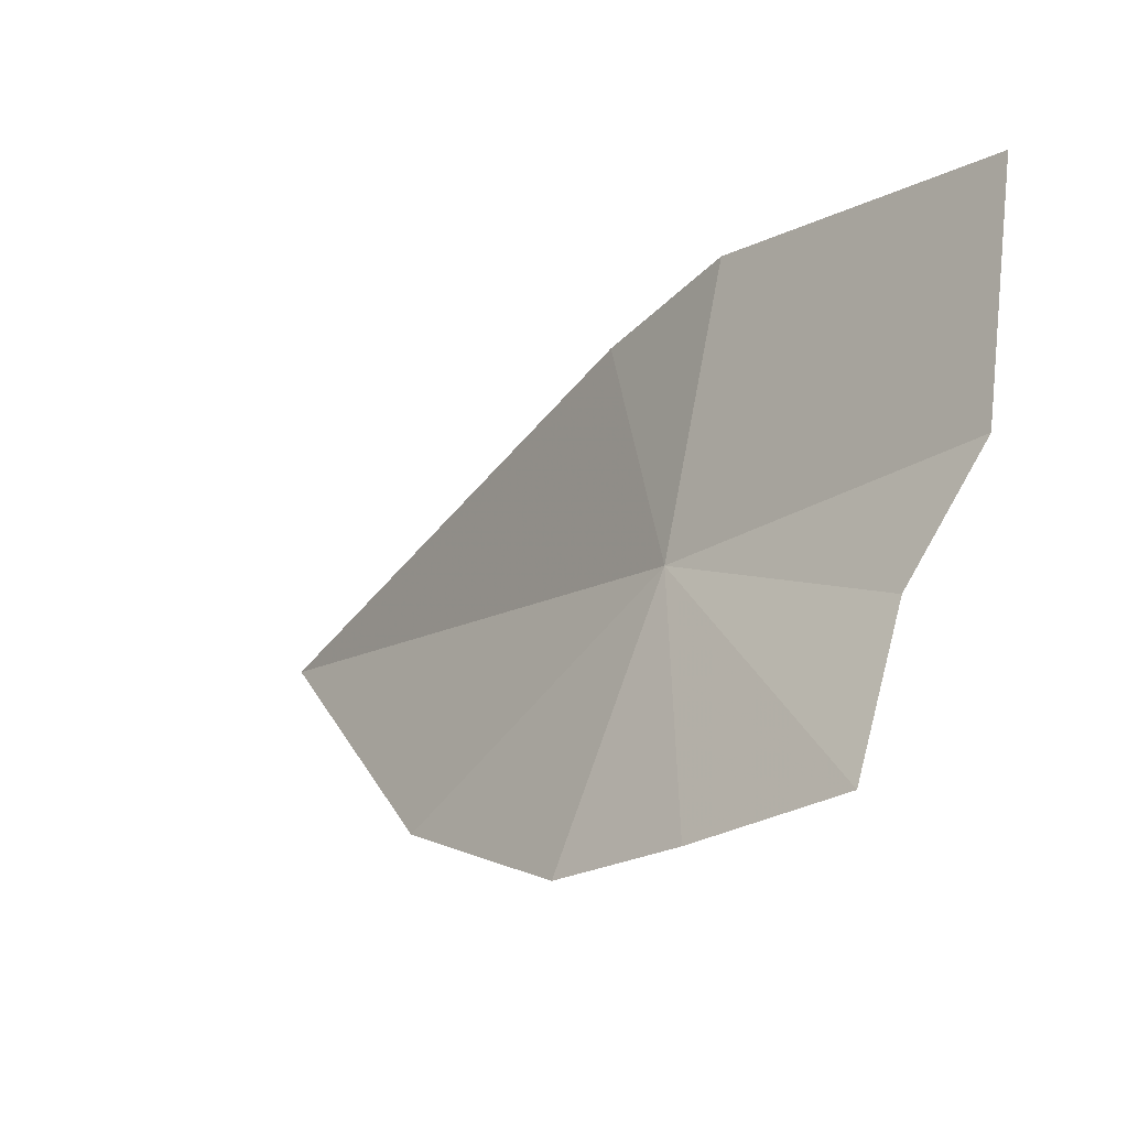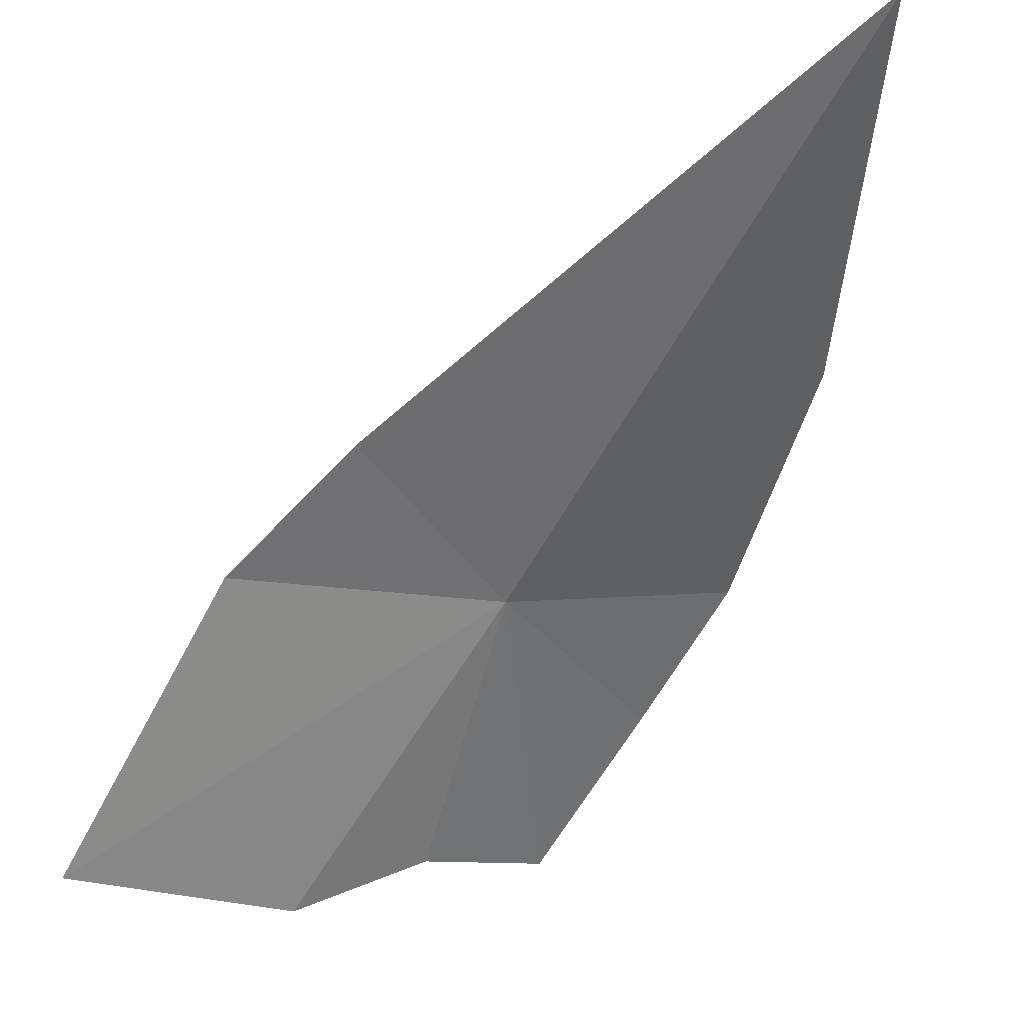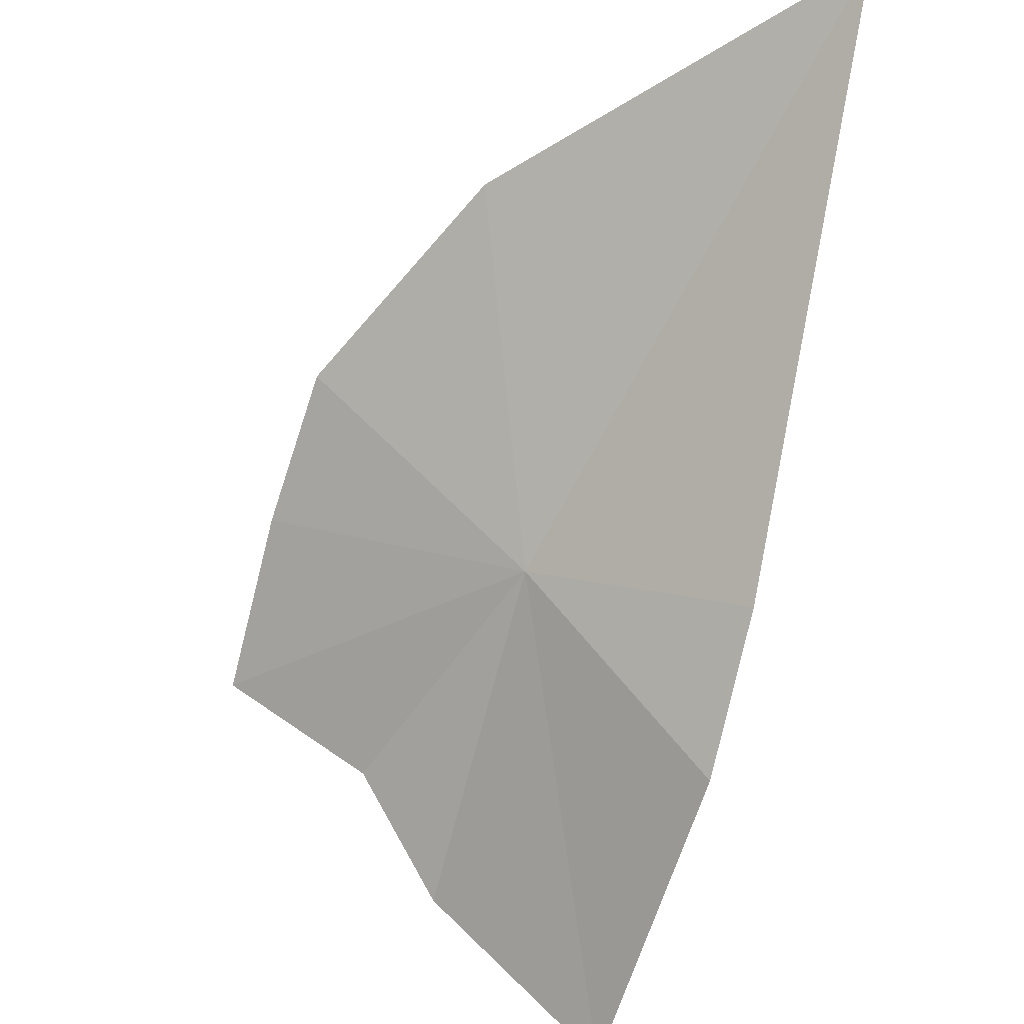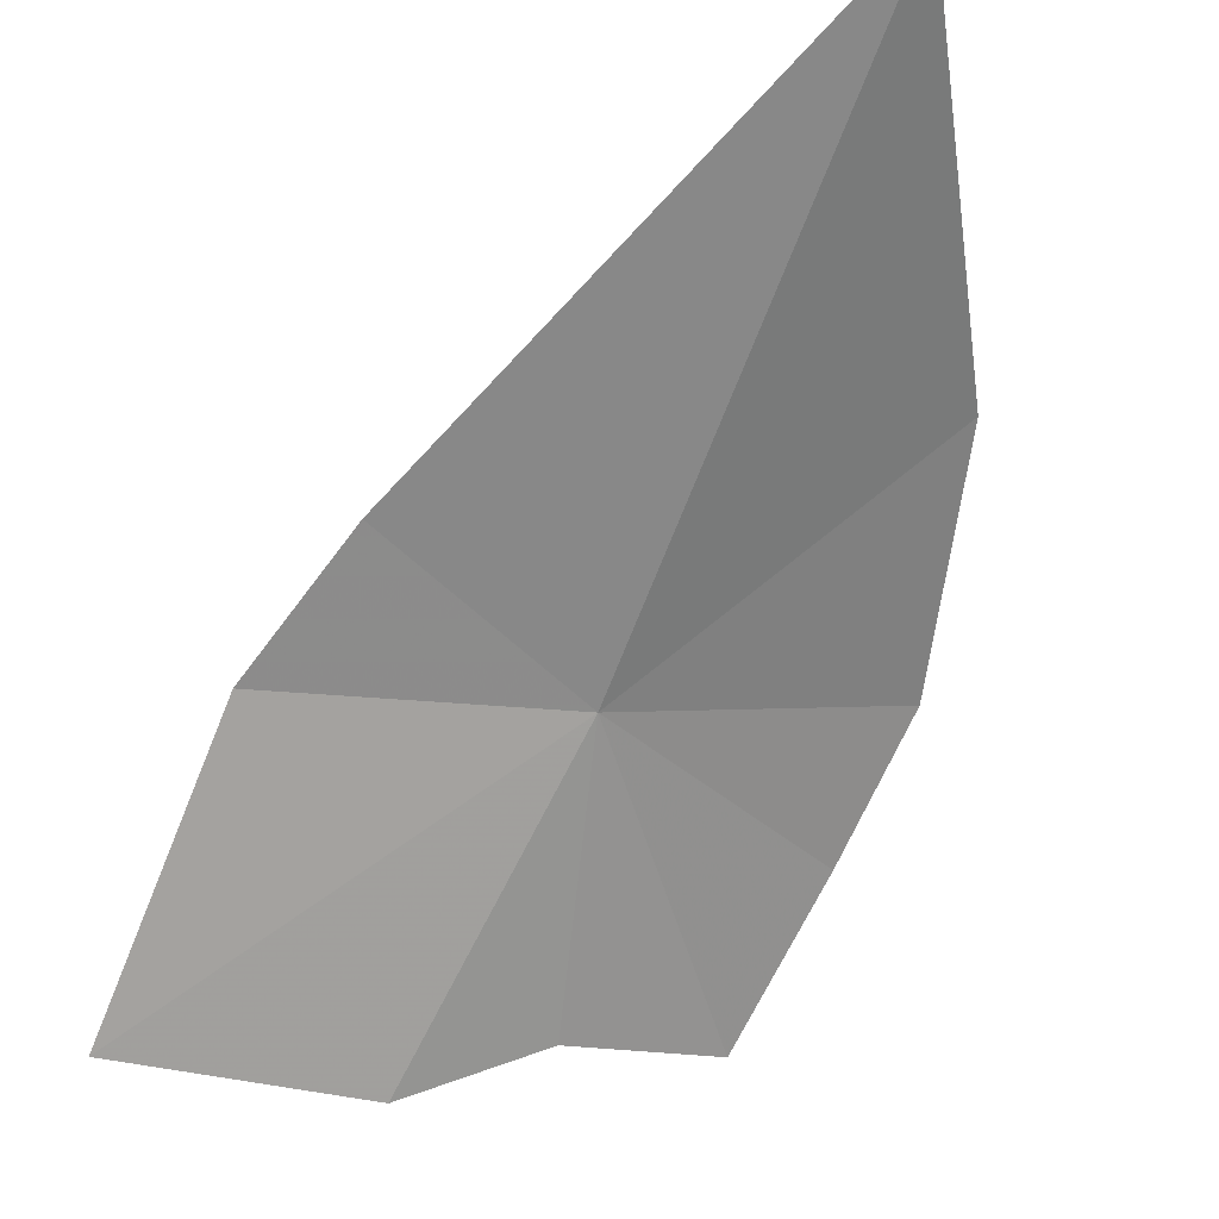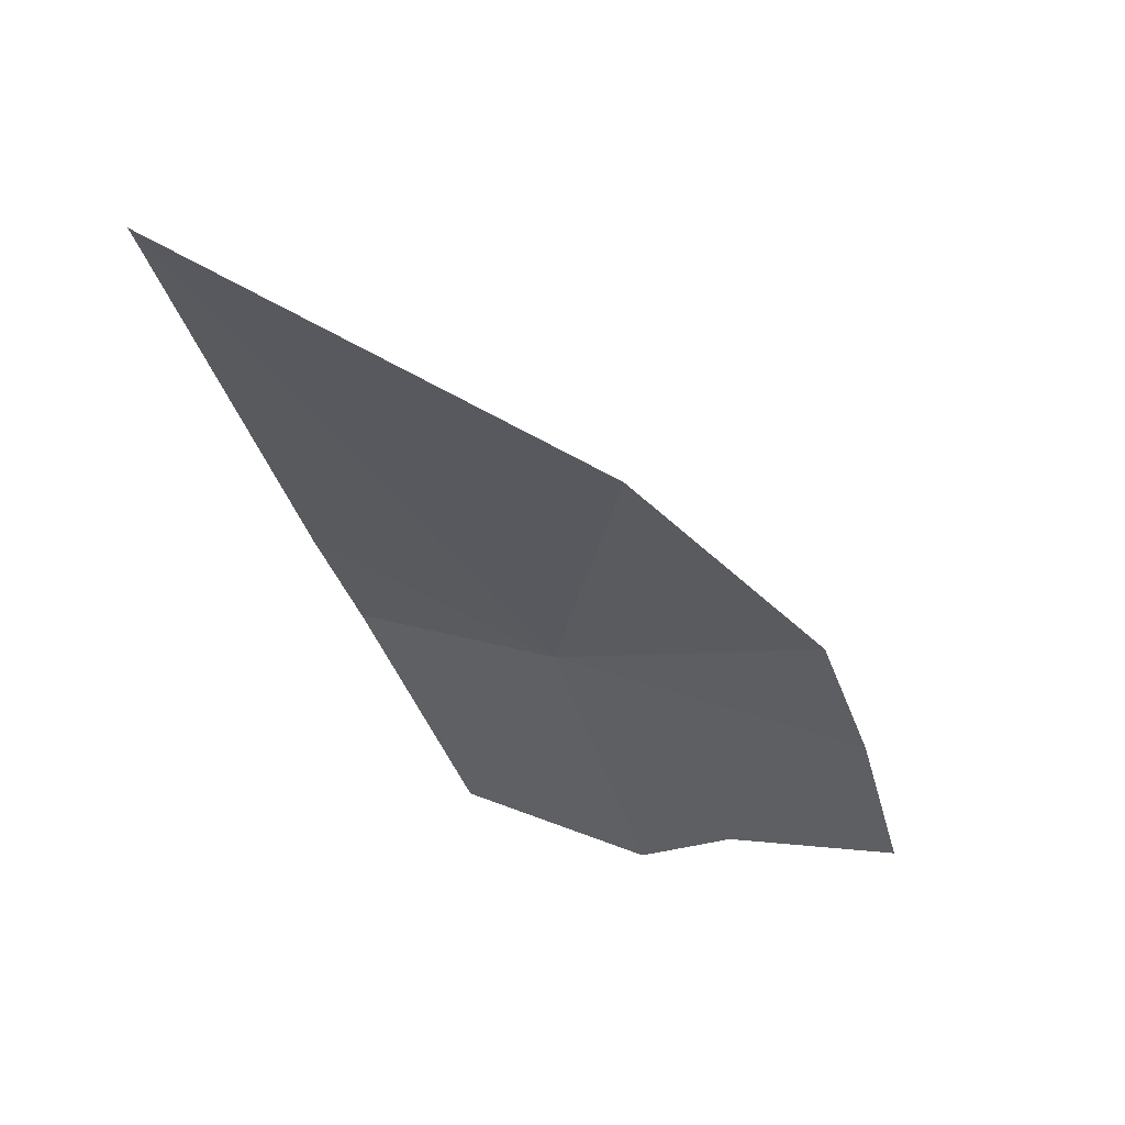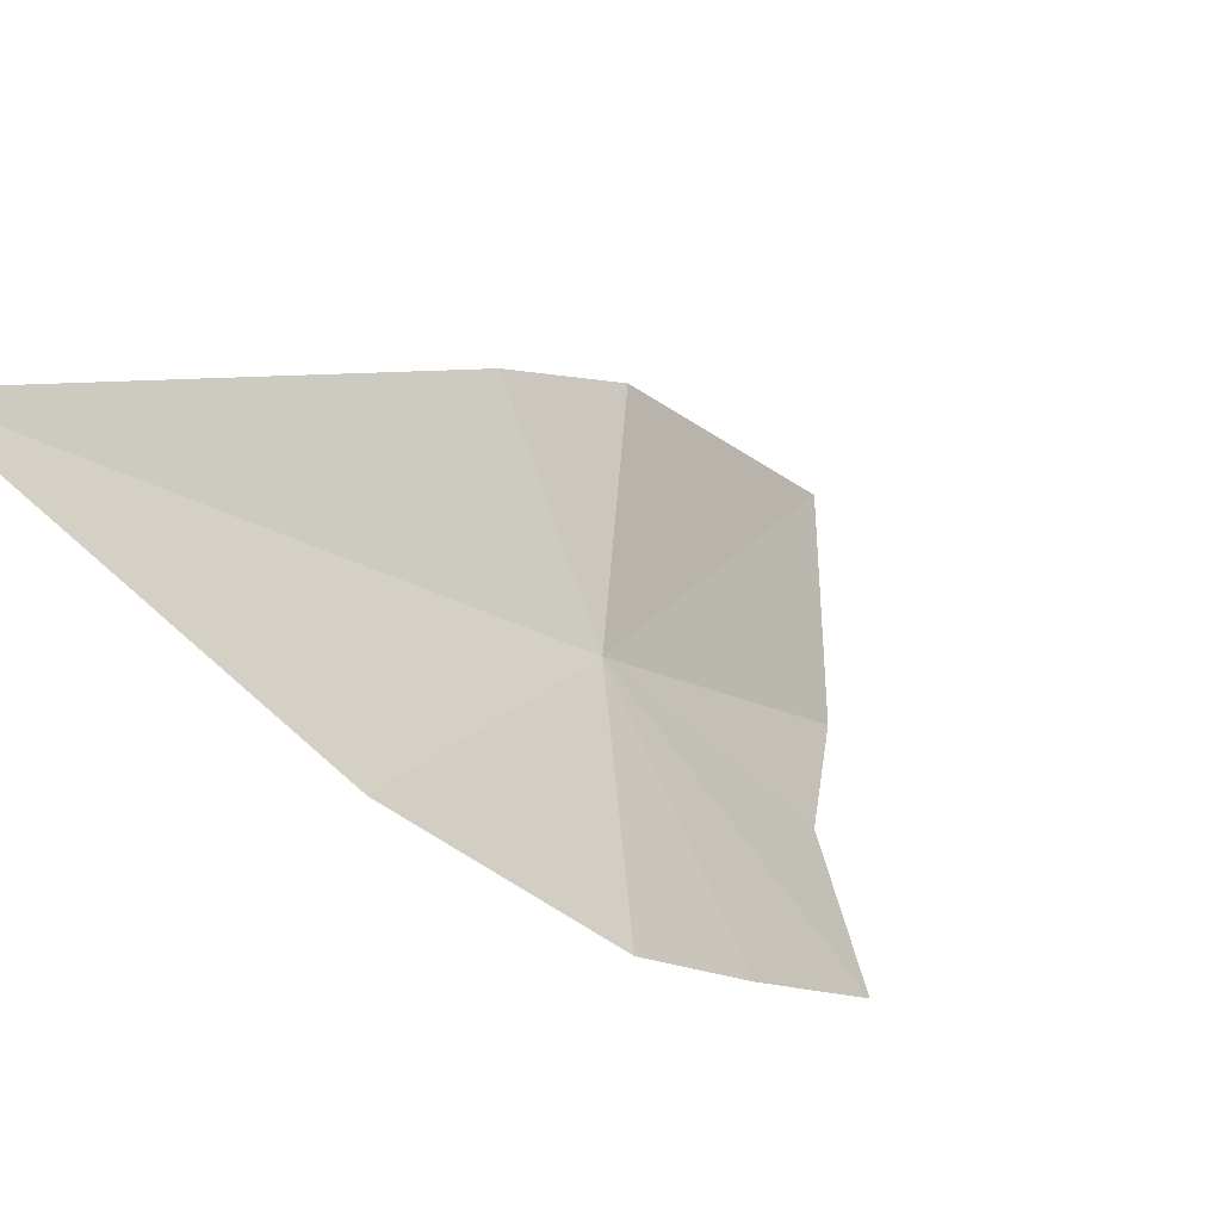
<metadata>
{"format":"obj","ext":"obj","renderer":"f3d","projection":"perspective","resolution":1024,"background":"white","views":[{"elev":33.5,"azim":103.8,"up":"+Y"},{"elev":-12.9,"azim":-79.6,"up":"+Z"},{"elev":52.8,"azim":-174.2,"up":"+Z"},{"elev":-19.4,"azim":-65.1,"up":"+Z"},{"elev":-75.7,"azim":3.7,"up":"+Y"},{"elev":57.2,"azim":46.2,"up":"+Z"}]}
</metadata>
<code>
v -10.52 -17.36 27.5
v -7.404 -18.42 26.65
v -7.01 -17.12 25
v -9.71 -20.79 30.09
v -13.71 -21.87 32.77
v -8.726 -16.12 24.9
v -7.867 -19.51 28.05
v -9.699 -14.85 24.3
v -11.76 -12.95 24.52
v -12.72 -14.9 27.42
v -13.03 -16.32 28.66
f 1 3 2
f 1 6 3
f 1 7 4
f 1 8 6
f 1 2 7
f 1 9 8
f 1 10 9
f 1 11 10
f 1 4 5
f 1 5 11

</code>
